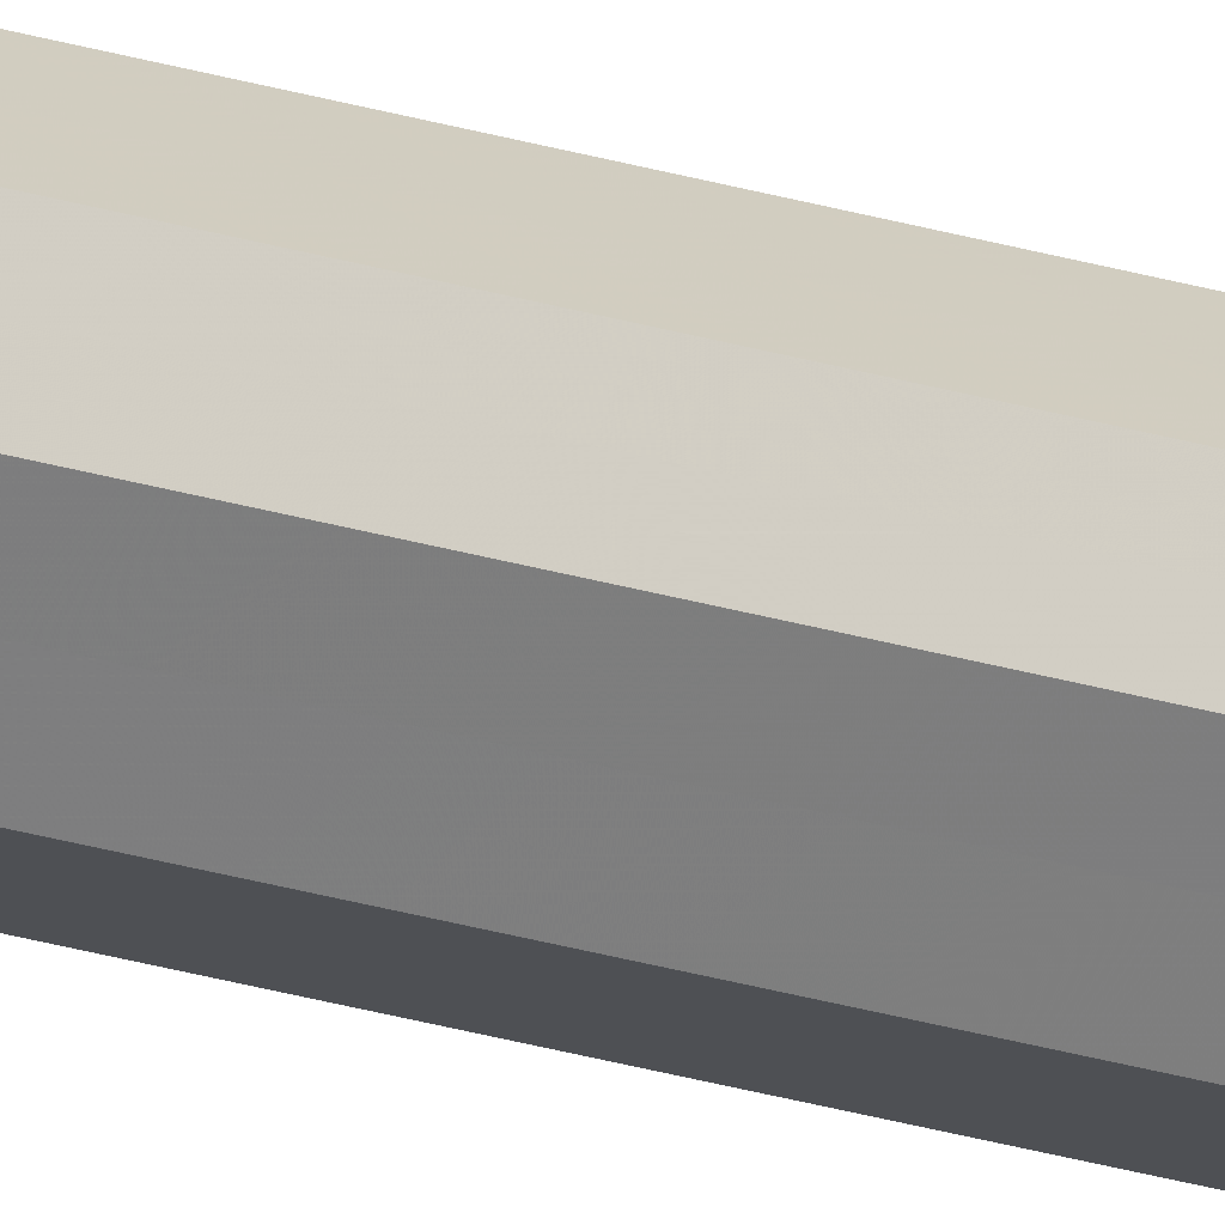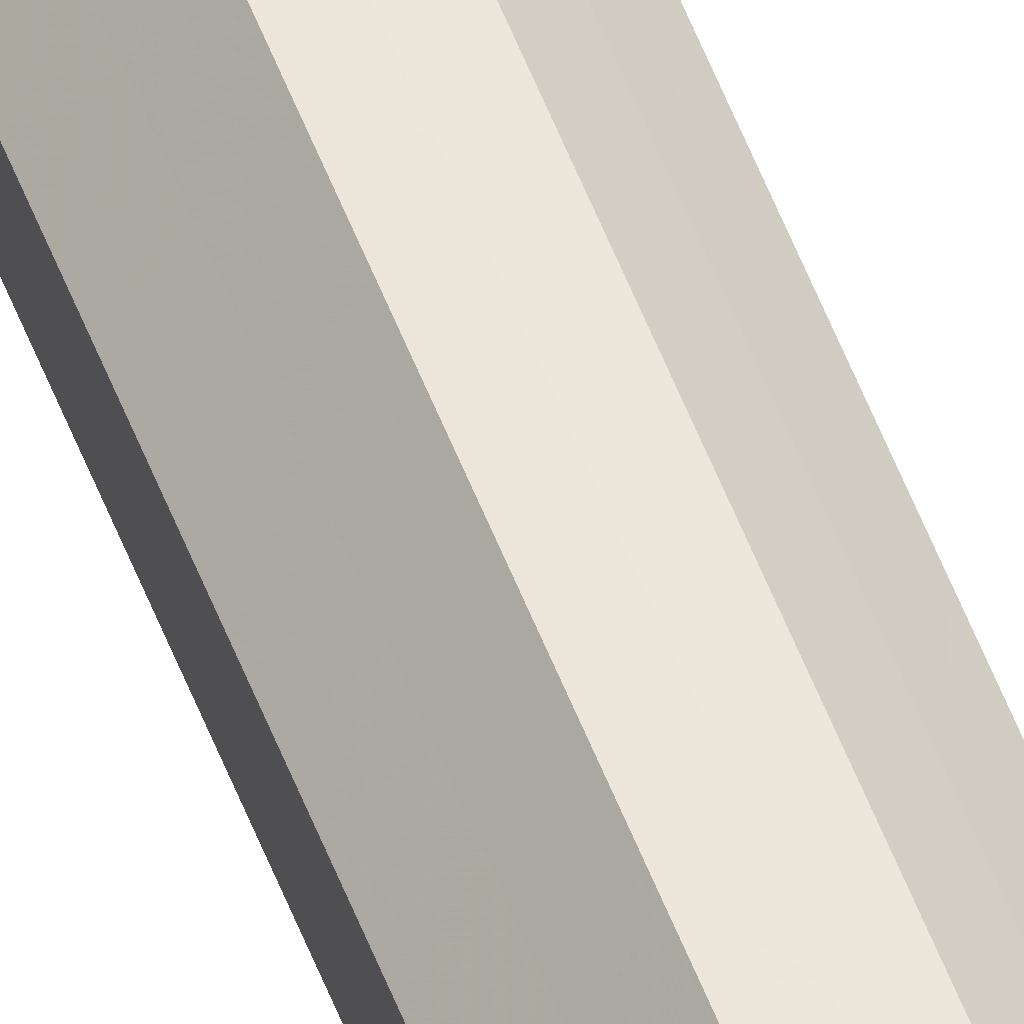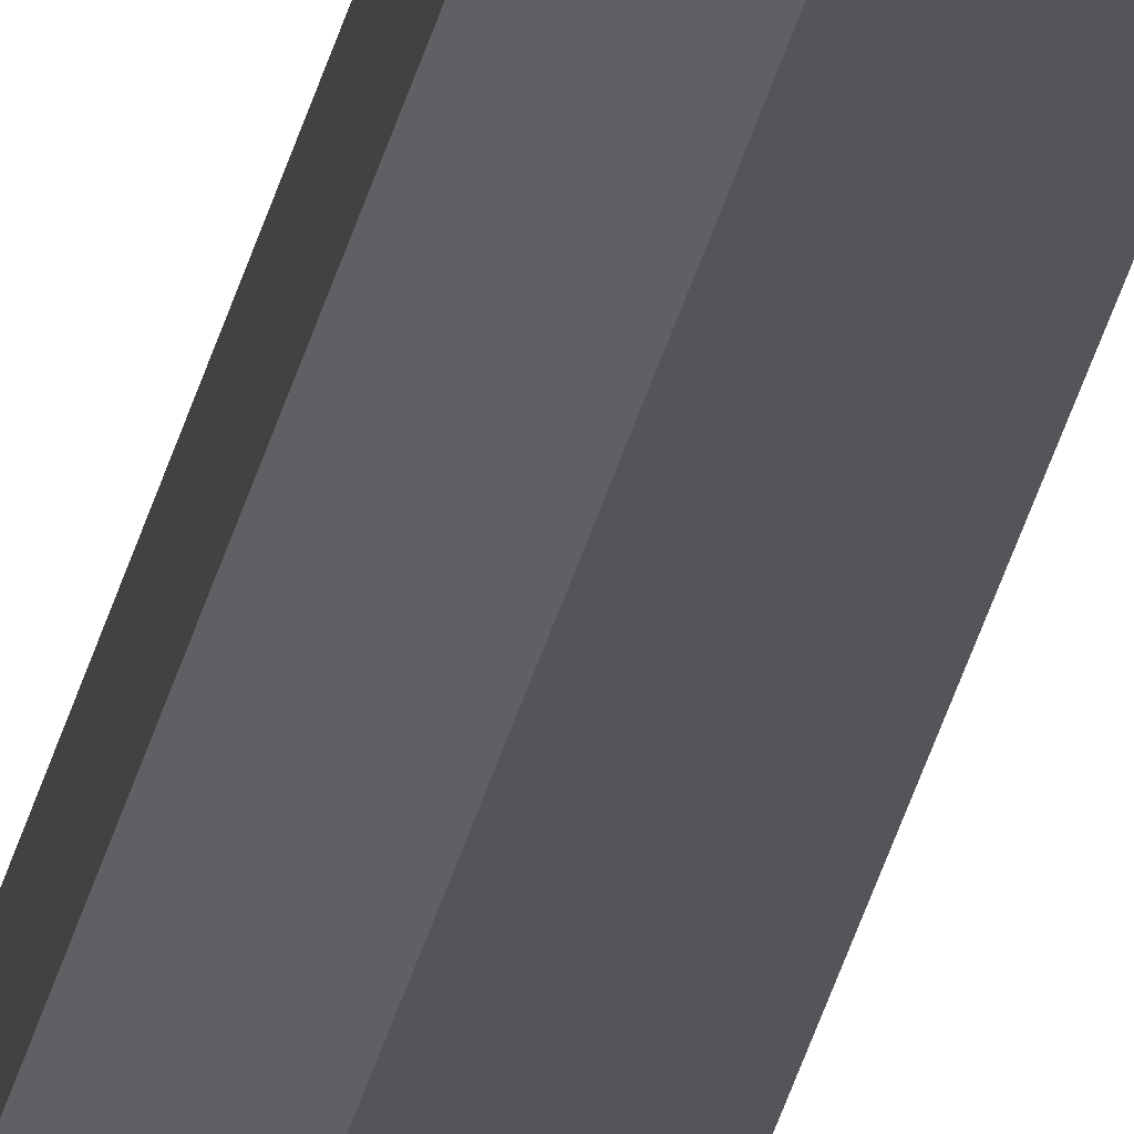
<metadata>
{"format":"obj","ext":"obj","renderer":"f3d","projection":"perspective","resolution":1024,"background":"white","views":[{"elev":-18.6,"azim":56.3,"up":"+Y"},{"elev":53.7,"azim":-20.4,"up":"+Y"},{"elev":-25.0,"azim":170.3,"up":"+Y"}]}
</metadata>
<code>
o 907
v 2209 1879 13.51
v 2209 1879 13.51
v 2209 1879 17.95
v 2209 1879 13.51
v 2209 1879 17.95
v 2209 1879 13.51
v 2209 1879 17.95
v 2209 1879 13.51
v 2209 1879 17.95
v 2209 1879 13.51
v 2209 1879 17.95
v 2209 1879 13.51
v 2209 1879 17.95
v 2209 1879 13.51
v 2209 1879 17.95
v 2209 1879 13.51
v 2209 1879 17.95
v 2209 1879 13.51
v 2209 1879 17.95
v 2209 1879 13.51
v 2209 1879 17.95
v 2209 1879 13.51
v 2209 1879 17.95
v 2209 1879 13.51
v 2209 1879 17.95
v 2209 1879 13.51
v 2209 1879 17.95
v 2209 1879 13.51
v 2209 1879 17.95
v 2209 1879 13.51
v 2209 1879 17.95
v 2209 1879 17.95
v 2209 1879 17.95
v 2209 1879 13.51
v 2209 1879 17.95
v 2209 1879 13.51
v 2209 1879 17.95
v 2209 1879 17.95
v 2209 1879 13.51
v 2209 1879 17.95
v 2209 1879 13.51
v 2209 1879 13.51
v 2209 1879 17.95
v 2209 1879 17.95
v 2209 1879 13.51
v 2209 1879 17.95
v 2209 1879 13.51
v 2209 1879 13.51
v 2209 1879 17.95
v 2209 1879 17.95
v 2209 1879 13.51
v 2209 1879 17.95
v 2209 1879 13.51
v 2209 1879 13.51
v 2209 1879 17.95
v 2209 1879 17.95
v 2209 1879 13.51
v 2209 1879 17.95
v 2209 1879 13.51
v 2209 1879 13.51
v 2209 1879 17.95
v 2209 1879 17.95
v 2209 1879 13.51
v 2209 1879 13.51
v 2209 1879 13.51
v 2209 1879 13.51
v 2209 1879 13.51
v 2209 1879 13.51
v 2209 1879 13.51
v 2209 1879 13.51
v 2209 1879 13.51
v 2209 1879 13.51
v 2209 1879 13.51
v 2209 1879 13.51
v 2209 1879 13.51
v 2209 1879 13.51
v 2209 1879 13.51
v 2209 1879 13.51
v 2209 1879 13.51
v 2209 1879 13.51
v 2209 1879 13.51
v 2209 1879 17.95
v 2209 1879 17.95
v 2209 1879 17.95
v 2209 1879 17.95
v 2209 1879 17.95
v 2209 1879 17.95
v 2209 1879 17.95
v 2209 1879 17.95
v 2209 1879 17.95
v 2209 1879 17.95
v 2209 1879 17.95
v 2209 1879 17.95
v 2209 1879 17.95
v 2209 1879 17.95
v 2209 1879 17.95
v 2209 1879 17.95
v 2209 1879 17.95
f 1 2 3
f 2 4 5
f 6 1 7
f 4 8 9
f 10 6 11
f 8 12 13
f 14 10 15
f 12 16 17
f 18 14 19
f 16 20 21
f 22 18 23
f 20 24 25
f 26 22 27
f 24 28 29
f 30 26 31
f 28 30 32
f 33 34 35
f 35 36 37
f 38 39 33
f 40 41 38
f 37 42 43
f 44 45 40
f 46 47 44
f 43 48 49
f 50 51 46
f 52 53 50
f 49 54 55
f 56 57 52
f 58 59 56
f 55 60 61
f 62 63 58
f 61 64 62
f 65 66 67
f 65 68 66
f 65 67 69
f 65 70 68
f 65 69 71
f 65 72 70
f 65 71 73
f 65 74 72
f 65 73 75
f 65 76 74
f 65 75 77
f 65 78 76
f 65 77 79
f 65 80 78
f 65 79 81
f 65 81 80
f 82 83 84
f 82 85 83
f 82 84 86
f 82 87 85
f 82 86 88
f 82 89 87
f 82 88 90
f 82 91 89
f 82 90 92
f 82 93 91
f 82 92 94
f 82 95 93
f 82 94 96
f 82 97 95
f 82 96 98
f 82 98 97

</code>
